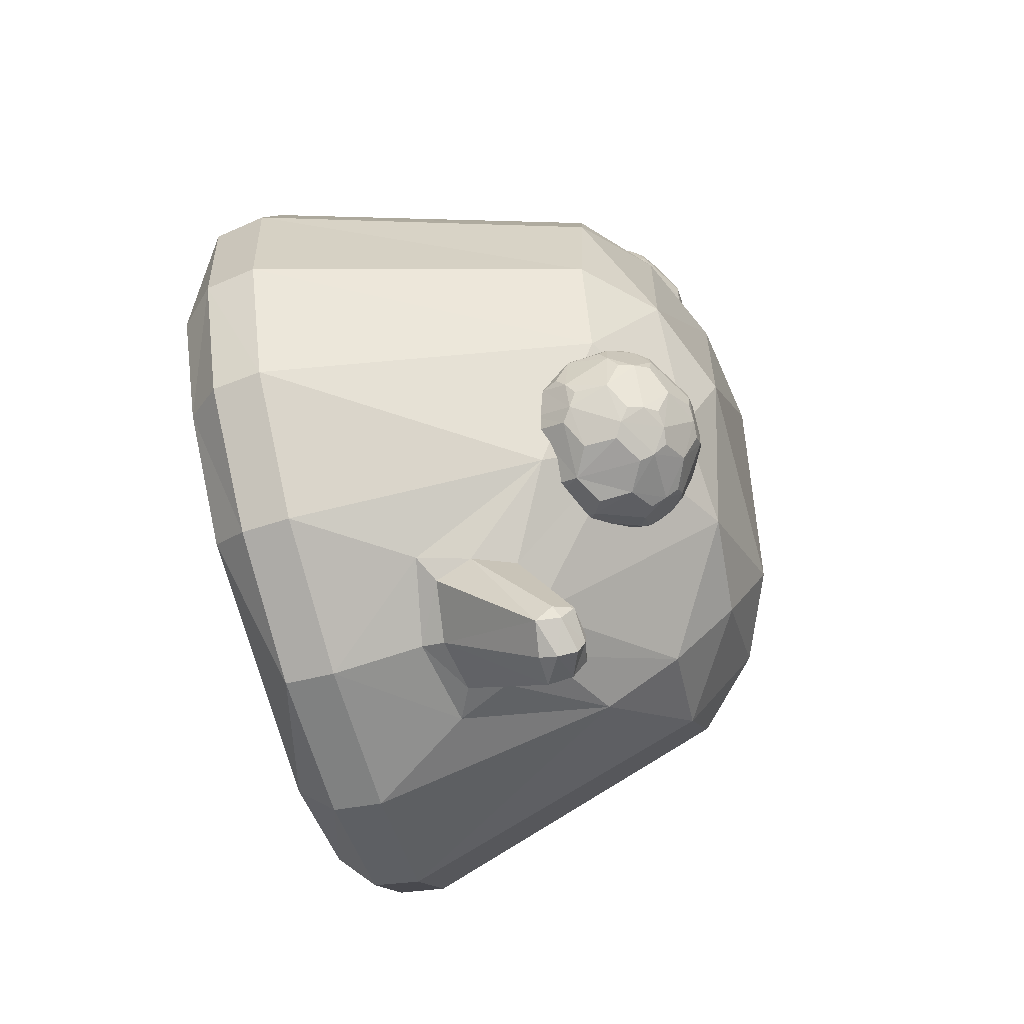
<metadata>
{"format":"obj","ext":"obj","renderer":"f3d","projection":"perspective","resolution":1024,"background":"white","views":[{"elev":-72.5,"azim":105.6,"up":"+Z"}]}
</metadata>
<code>
o Slime_Cube
v -0.8771 1.463 -0.3951
v -0.4436 1.186 -1.025
v 0.4318 1.197 -1.022
v -0.3897 1.442 -0.8997
v 0.3715 1.458 -0.8911
v 0.8709 1.465 -0.423
v 0.3512 1.8 -0.4136
v -0.3569 1.797 -0.4088
v 1.161 0.2444 -0.4972
v 1.051 0.1283 -0.4493
v 1.184 0.4112 -0.5074
v 0 0.2301 -1.244
v -0.4972 0.2328 -1.161
v 0 0.3907 -1.268
v 0.4972 0.2332 -1.161
v -0.4493 0.1176 -1.051
v -0.5074 0.3919 -1.183
v 0.5074 0.3916 -1.183
v 0.4493 0.1179 -1.051
v -1.162 0.2344 -0.4917
v -1.185 0.3878 -0.4964
v -1.052 0.1231 -0.444
v -0.663 1.673 -0.3718
v -0.9322 0.3821 -0.9237
v -0.9128 0.2339 -0.9084
v -0.8249 0.1254 -0.8223
v -0.3462 1.657 -0.6973
v -0.01032 1.689 -0.7497
v 0.3315 1.667 -0.6931
v 0.9302 0.4002 -0.9302
v 0.9118 0.2384 -0.9118
v 0.8245 0.1279 -0.8245
v 0.6592 1.676 -0.3809
v -0.7001 1.429 -0.7091
v 0.6846 1.44 -0.7162
v -0.001595 1.063 -1.195
v -0.157 1.041 -1.174
v -0.2151 0.9002 -1.185
v -0.01776 1.207 -1.463
v -0.1824 0.7809 -1.214
v 0.1665 1.042 -1.167
v 0 0.7543 -1.251
v 0.2262 0.9053 -1.184
v 0.1937 0.7842 -1.213
v -0.1036 1.187 -1.455
v -0.0246 1.177 -1.564
v -0.114 1.06 -1.538
v 0.07811 1.196 -1.461
v -0.01084 1.059 -1.566
v 0.1152 1.135 -1.503
v 0.09865 1.078 -1.543
v 0.08397 1.155 -1.533
v -0.01745 1.115 -1.578
v -0.1148 1.139 -1.526
v -0.02364 1.203 -1.506
v 0 0.6814 -1.231
v -0.2921 0.727 -1.179
v 0.2751 0.7394 -1.183
v -0.9273 1.504 -0.01664
v -1.001 1.234 0.4361
v -0.8598 1.505 0.3608
v 0.009363 1.508 0.912
v -0.4697 0.9036 1.1
v -0.3613 1.507 0.8497
v 0.385 1.487 0.8608
v 0.4721 0.8975 1.1
v 0.9361 1.495 -0.02967
v 0.8822 1.49 0.3436
v 0.01511 1.882 0.3171
v 0.3651 1.83 0.3043
v -0.3391 1.841 0.3026
v 1.244 0.2448 0
v 1.161 0.2444 0.4972
v 1.268 0.4142 0
v 1.051 0.1283 0.4493
v 1.184 0.4113 0.5074
v 0 0.228 1.244
v -0.4972 0.2323 1.161
v 0.4972 0.231 1.161
v -0 0.108 1.128
v -0.4493 0.1154 1.051
v -0.5074 0.3962 1.186
v 0.5074 0.3926 1.185
v 0.4493 0.1164 1.051
v -1.244 0.2397 0.007187
v -1.267 0.4011 0.01531
v -1.16 0.2426 0.5034
v -1.18 0.4067 0.5201
v -1.05 0.1275 0.4546
v -0.646 1.715 0.2998
v -0.9268 0.402 0.9364
v -0.9103 0.2401 0.9152
v -0.8237 0.1288 0.8266
v 0.01007 1.737 0.6809
v 0.3429 1.691 0.647
v 0.9302 0.3971 0.9302
v 0.9118 0.2369 0.9118
v 0.8245 0.1279 0.8245
v 0.6683 1.696 0.3028
v -0.6713 1.498 0.6711
v -0.7827 1.232 0.7923
v 0.7003 1.474 0.6663
v -0.5541 1.655 0.5408
v 0.701 0.07261 0.701
v 0.001602 1.068 1.144
v -0.154 1.04 1.143
v -0.2131 0.9053 1.185
v -0.01163 1.309 1.279
v -0.1806 0.7857 1.221
v 0.1695 1.041 1.144
v 0.2262 0.9048 1.186
v 0.1937 0.7863 1.224
v -0.000279 0.9811 1.402
v 0.1591 0.9824 1.366
v -0.09815 1.286 1.284
v -0.1298 1.25 1.352
v -0.01967 1.339 1.375
v -0.1107 1.226 1.416
v 0.08413 1.298 1.285
v -0.009462 1.238 1.443
v 0.1173 1.263 1.355
v 0.1004 1.235 1.42
v 0.0869 1.298 1.369
v -0.01513 1.292 1.421
v -0.1104 1.285 1.365
v -0.01755 1.328 1.317
v -0 0.6796 1.232
v -0.2921 0.7255 1.185
v 0.2751 0.7394 1.192
v 0.4252 1.195 0.7872
v 0.6133 1.292 0.7793
v 0.3223 1.193 0.7563
v 0.3199 1.188 0.6489
v 0.4214 1.187 0.6135
v 0.672 1.387 0.7694
v 0.4 1.39 0.9778
v 0.1247 1.381 0.785
v 0.2232 1.366 0.464
v 0.5611 1.369 0.4538
v 0.6433 1.443 0.8588
v 0.3086 1.446 0.9772
v 0.09462 1.433 0.6961
v 0.2961 1.419 0.406
v 0.6365 1.428 0.5026
v 0.5209 1.686 0.8741
v 0.2475 1.685 0.8579
v 0.1785 1.673 0.5932
v 0.4092 1.666 0.4458
v 0.6208 1.674 0.6195
v 0.4682 1.768 0.6184
v 0.541 1.715 0.5655
v 0.5122 1.667 0.4767
v 0.3653 1.767 0.5874
v 0.3351 1.712 0.5036
v 0.2398 1.669 0.5049
v 0.304 1.771 0.6757
v 0.2125 1.72 0.68
v 0.1824 1.681 0.7724
v 0.3691 1.775 0.7611
v 0.3427 1.728 0.851
v 0.4194 1.688 0.9095
v 0.4706 1.773 0.7257
v 0.5457 1.725 0.7802
v 0.6232 1.679 0.7268
v 0.6659 1.581 0.5891
v 0.5571 1.574 0.4469
v 0.3905 1.572 0.3968
v 0.2977 1.524 0.4055
v 0.2211 1.575 0.4559
v 0.1219 1.582 0.5987
v 0.09939 1.538 0.6911
v 0.1258 1.59 0.7779
v 0.2312 1.596 0.9162
v 0.3104 1.551 0.9671
v 0.4034 1.6 0.9673
v 0.5675 1.596 0.9102
v 0.6389 1.546 0.8524
v 0.6697 1.589 0.7629
v 0.4819 1.515 0.3974
v 0.4805 1.411 0.4069
v 0.3875 1.363 0.4067
v 0.1482 1.521 0.5139
v 0.152 1.417 0.5214
v 0.1209 1.373 0.6113
v 0.156 1.538 0.8668
v 0.1596 1.433 0.8689
v 0.2334 1.387 0.9278
v 0.495 1.543 0.9676
v 0.4928 1.437 0.9691
v 0.5695 1.387 0.9187
v 0.6966 1.53 0.6766
v 0.6944 1.431 0.6761
v 0.6681 1.379 0.5887
v 0.5448 1.28 0.513
v 0.4481 1.234 0.5231
v 0.3711 1.274 0.465
v 0.2696 1.276 0.5004
v 0.2448 1.237 0.5944
v 0.1673 1.283 0.6478
v 0.1697 1.288 0.7551
v 0.2495 1.247 0.8092
v 0.2783 1.294 0.8979
v 0.6105 1.286 0.5973
v 0.5789 1.243 0.6931
v 0.4865 1.191 0.699
v 0.3813 1.296 0.9288
v 0.4554 1.25 0.8711
v 0.5508 1.293 0.8697
v 0.3722 1.19 0.7771
v 0.5829 1.285 0.8258
v 0.3947 1.34 0.9577
v 0.6484 1.337 0.7711
v 0.5786 1.276 0.5548
v 0.3157 1.187 0.7029
v 0.1445 1.331 0.7754
v 0.3689 1.183 0.6263
v 0.2407 1.317 0.4814
v 0.5526 1.322 0.4766
v 0.6638 1.417 0.8151
v 0.6867 1.553 0.6297
v 0.3557 1.42 0.9836
v 0.5361 1.568 0.943
v 0.1042 1.409 0.7438
v 0.191 1.565 0.8975
v 0.2548 1.395 0.4307
v 0.1287 1.549 0.5558
v 0.6013 1.401 0.4721
v 0.4348 1.541 0.391
v 0.5499 1.644 0.8931
v 0.2402 1.644 0.8927
v 0.1449 1.631 0.5984
v 0.3958 1.622 0.4169
v 0.646 1.63 0.5991
v 0.4705 1.693 0.8926
v 0.4748 1.775 0.6717
v 0.214 1.69 0.8156
v 0.2081 1.677 0.5481
v 0.461 1.673 0.4598
v 0.3295 1.289 0.9148
v 0.4603 1.189 0.7463
v 0.5595 1.337 0.9002
v 0.6449 1.33 0.5951
v 0.4583 1.184 0.6531
v 0.1673 1.279 0.7018
v 0.2501 1.338 0.9142
v 0.32 1.268 0.4819
v 0.1412 1.324 0.6246
v 0.3832 1.315 0.4316
v 0.6887 1.558 0.7231
v 0.6587 1.406 0.5443
v 0.4482 1.57 0.9736
v 0.6088 1.417 0.895
v 0.1346 1.562 0.8233
v 0.2664 1.419 0.9567
v 0.1819 1.545 0.4792
v 0.1022 1.405 0.6506
v 0.5242 1.542 0.4179
v 0.343 1.393 0.4
v 0.6494 1.637 0.7499
v 0.4074 1.647 0.9427
v 0.1487 1.639 0.7727
v 0.231 1.625 0.4744
v 0.5404 1.624 0.4604
v 0.4216 1.778 0.7483
v 0.6232 1.683 0.6728
v 0.3322 1.777 0.7215
v 0.3302 1.773 0.6283
v 0.4183 1.771 0.5975
v 0.3852 1.109 -0.8487
v 0.5747 1.209 -0.8556
v 0.2819 1.107 -0.816
v 0.2865 1.117 -0.7065
v 0.3902 1.12 -0.6752
v 0.6309 1.299 -0.863
v 0.3534 1.29 -1.051
v 0.08288 1.291 -0.8552
v 0.1991 1.314 -0.5379
v 0.5351 1.313 -0.5498
v 0.6013 1.353 -0.9499
v 0.2597 1.342 -1.056
v 0.05797 1.355 -0.7702
v 0.2758 1.376 -0.4834
v 0.6078 1.367 -0.6075
v 0.478 1.594 -0.9844
v 0.2031 1.59 -0.9627
v 0.1481 1.608 -0.6928
v 0.3859 1.616 -0.5569
v 0.5894 1.606 -0.737
v 0.4362 1.699 -0.7416
v 0.3349 1.702 -0.7056
v 0.309 1.656 -0.615
v 0.2138 1.613 -0.6069
v 0.2693 1.697 -0.7907
v 0.1777 1.646 -0.7858
v 0.1424 1.595 -0.8742
v 0.3301 1.691 -0.8795
v 0.2991 1.635 -0.9632
v 0.3743 1.591 -1.017
v 0.4332 1.693 -0.8491
v 0.5062 1.64 -0.8997
v 0.587 1.601 -0.8428
v 0.6353 1.515 -0.703
v 0.3698 1.528 -0.4977
v 0.277 1.48 -0.495
v 0.1979 1.525 -0.5469
v 0.09066 1.515 -0.6893
v 0.06273 1.459 -0.7774
v 0.08554 1.504 -0.8678
v 0.184 1.495 -1.01
v 0.2618 1.447 -1.057
v 0.3565 1.499 -1.062
v 0.5241 1.503 -1.01
v 0.5975 1.457 -0.9529
v 0.6316 1.507 -0.8728
v 0.4606 1.47 -0.5022
v 0.3666 1.318 -0.4866
v 0.1215 1.464 -0.5998
v 0.08891 1.304 -0.6806
v 0.1115 1.442 -0.9511
v 0.1857 1.285 -0.9999
v 0.449 1.445 -1.059
v 0.4476 1.34 -1.049
v 0.5264 1.294 -0.998
v 0.6616 1.455 -0.7854
v 0.6567 1.35 -0.7799
v 0.6337 1.305 -0.6905
v 0.5158 1.218 -0.5976
v 0.4199 1.174 -0.5965
v 0.3474 1.223 -0.5348
v 0.2436 1.22 -0.567
v 0.1324 1.209 -0.7115
v 0.1298 1.203 -0.8169
v 0.206 1.154 -0.8712
v 0.2311 1.194 -0.9643
v 0.577 1.214 -0.6838
v 0.5443 1.169 -0.7644
v 0.4523 1.117 -0.7604
v 0.335 1.197 -0.9962
v 0.4125 1.158 -0.9367
v 0.5093 1.204 -0.9411
v 0.3316 1.104 -0.8374
v 0.543 1.2 -0.8986
v 0.6083 1.251 -0.8565
v 0.5472 1.209 -0.6402
v 0.2789 1.108 -0.7608
v 0.1032 1.243 -0.841
v 0.3365 1.114 -0.6863
v 0.2155 1.264 -0.5518
v 0.5249 1.263 -0.5677
v 0.6224 1.328 -0.9075
v 0.654 1.483 -0.7413
v 0.4913 1.472 -1.039
v 0.0647 1.325 -0.8161
v 0.145 1.466 -0.9862
v 0.2332 1.348 -0.5051
v 0.09952 1.487 -0.6445
v 0.5743 1.343 -0.573
v 0.4142 1.497 -0.4925
v 0.507 1.552 -0.9981
v 0.1945 1.546 -0.9916
v 0.1142 1.565 -0.6929
v 0.374 1.575 -0.5231
v 0.6155 1.565 -0.7146
v 0.4266 1.599 -1.002
v 0.4401 1.7 -0.7957
v 0.1719 1.599 -0.9193
v 0.1801 1.617 -0.6494
v 0.4369 1.621 -0.5747
v 0.2825 1.188 -0.9812
v 0.4234 1.11 -0.807
v 0.6106 1.256 -0.6895
v 0.4258 1.115 -0.7141
v 0.2025 1.236 -0.983
v 0.2955 1.216 -0.548
v 0.1081 1.254 -0.6905
v 0.361 1.268 -0.5067
v 0.652 1.479 -0.8324
v 0.627 1.338 -0.649
v 0.5665 1.326 -0.9796
v 0.09169 1.47 -0.911
v 0.2175 1.315 -1.033
v 0.1577 1.494 -0.5652
v 0.068 1.332 -0.7222
v 0.5014 1.494 -0.5289
v 0.3228 1.35 -0.4782
v 0.6121 1.557 -0.8628
v 0.3614 1.548 -1.044
v 0.1084 1.552 -0.8696
v 0.2067 1.573 -0.5714
v 0.5157 1.571 -0.5775
v 0.3832 1.696 -0.8697
v 0.5894 1.61 -0.79
v 0.2953 1.698 -0.8383
v 0.2978 1.703 -0.7451
v 0.3873 1.705 -0.7187
v 0.5699 1.499 -0.5849
v 0.2274 1.194 -0.6072
v 0.1685 1.187 -0.684
v 0.4522 1.558 -0.5289
v 0.3133 1.152 -0.611
v 0.5467 1.419 -0.5394
v 0.5757 1.576 -0.639
f 104 84 80
f 50 41 43
f 38 47 40
f 27 34 23
f 43 51 50
f 129 77 83
f 33 35 29
f 42 51 44
f 104 81 89
f 21 34 24
f 112 113 127
f 9 32 31
f 9 74 72
f 9 30 11
f 13 26 25
f 13 14 12
f 25 17 13
f 14 15 12
f 18 31 15
f 110 121 111
f 15 32 19
f 85 21 20
f 20 24 25
f 20 26 22
f 39 55 45
f 53 54 46
f 39 48 55
f 52 53 46
f 11 35 6
f 47 53 49
f 55 52 46
f 52 48 50
f 53 51 49
f 51 52 50
f 55 54 45
f 56 44 58
f 56 40 42
f 3 35 30
f 64 62 94
f 94 71 103
f 86 1 21
f 62 95 94
f 70 33 7
f 23 59 90
f 47 42 40
f 28 29 5
f 73 98 75
f 74 73 72
f 73 96 97
f 78 93 81
f 7 28 8
f 82 92 78
f 74 68 76
f 97 83 79
f 128 82 77
f 79 98 97
f 87 86 85
f 92 88 87
f 87 93 92
f 101 91 63
f 63 107 106
f 122 113 114
f 10 72 75
f 108 115 126
f 125 124 117
f 108 126 119
f 124 123 117
f 125 116 118
f 118 120 124
f 126 123 119
f 123 121 119
f 124 120 122
f 122 121 123
f 125 126 115
f 88 101 60
f 70 69 95
f 80 77 81
f 37 54 38
f 121 122 114
f 39 45 36
f 76 102 96
f 95 65 102
f 23 71 8
f 119 110 105
f 89 87 85
f 62 105 110
f 8 69 7
f 99 68 67
f 75 98 104
f 60 61 59
f 74 6 67
f 34 4 2
f 57 14 17
f 116 115 106
f 43 3 58
f 16 12 19
f 109 128 127
f 102 65 66
f 37 2 4
f 61 60 100
f 118 107 109
f 104 98 84
f 50 48 41
f 38 54 47
f 23 8 27
f 27 4 34
f 34 1 23
f 43 44 51
f 129 127 77
f 77 79 83
f 83 66 129
f 66 111 129
f 111 112 129
f 29 7 33
f 33 6 35
f 35 5 29
f 42 49 51
f 89 22 104
f 22 26 16
f 104 22 16
f 16 19 104
f 19 32 104
f 104 80 81
f 81 93 89
f 21 1 34
f 127 129 112
f 112 114 113
f 9 10 32
f 9 11 74
f 9 31 30
f 13 16 26
f 13 17 14
f 25 24 17
f 14 18 15
f 18 30 31
f 110 119 121
f 15 31 32
f 85 86 21
f 20 21 24
f 20 25 26
f 53 47 54
f 52 51 53
f 11 30 35
f 55 48 52
f 55 46 54
f 56 42 44
f 56 57 40
f 30 18 3
f 3 5 35
f 94 103 64
f 103 100 64
f 69 71 94
f 71 90 103
f 86 59 1
f 62 65 95
f 70 99 33
f 1 59 23
f 59 61 90
f 47 49 42
f 3 41 5
f 41 36 5
f 36 28 5
f 73 97 98
f 74 76 73
f 73 76 96
f 78 92 93
f 29 28 7
f 28 27 8
f 82 91 92
f 74 67 68
f 97 96 83
f 128 109 107
f 107 63 128
f 63 82 128
f 82 78 77
f 77 127 128
f 79 84 98
f 87 88 86
f 92 91 88
f 87 89 93
f 91 82 63
f 63 64 101
f 64 100 101
f 106 105 62
f 62 64 106
f 64 63 106
f 122 120 113
f 9 72 10
f 72 73 75
f 125 118 124
f 124 122 123
f 126 117 123
f 125 117 126
f 88 91 101
f 94 95 69
f 95 99 70
f 80 84 77
f 84 79 77
f 77 78 81
f 37 45 54
f 112 111 114
f 111 121 114
f 45 37 36
f 36 41 48
f 48 39 36
f 76 68 102
f 102 68 99
f 99 95 102
f 23 90 71
f 105 106 115
f 115 108 105
f 108 119 105
f 20 22 85
f 22 89 85
f 110 111 66
f 66 65 110
f 65 62 110
f 71 69 8
f 69 70 7
f 6 33 67
f 33 99 67
f 104 32 10
f 10 75 104
f 59 86 60
f 86 88 60
f 74 11 6
f 2 17 24
f 24 34 2
f 57 56 14
f 17 2 57
f 2 37 38
f 38 40 57
f 2 38 57
f 106 107 116
f 116 125 115
f 18 14 58
f 14 56 58
f 58 44 43
f 41 3 43
f 3 18 58
f 13 12 16
f 12 15 19
f 127 113 109
f 113 120 118
f 109 113 118
f 66 83 96
f 96 102 66
f 27 28 4
f 28 36 4
f 36 37 4
f 101 100 60
f 100 103 61
f 103 90 61
f 118 116 107
f 311 321 275
f 221 189 251
f 369 373 381
f 278 401 315
f 275 340 338
f 353 281 307
f 165 144 166
f 341 333 369
f 377 325 350
f 361 286 294
f 398 331 332
f 226 182 183
f 370 372 347
f 222 188 189
f 217 198 247
f 216 240 209
f 211 207 241
f 229 177 259
f 359 300 386
f 364 297 391
f 239 211 221
f 223 256 247
f 209 207 239
f 252 210 212
f 362 287 291
f 213 204 243
f 168 225 255
f 228 179 180
f 224 185 186
f 201 209 239
f 261 157 231
f 268 151 238
f 232 168 262
f 259 163 229
f 232 238 263
f 241 189 211
f 216 198 246
f 244 198 214
f 262 154 232
f 265 151 235
f 267 153 154
f 231 171 261
f 264 235 268
f 195 216 246
f 263 151 233
f 264 159 160
f 328 349 376
f 183 217 247
f 242 192 212
f 214 201 244
f 231 237 262
f 236 160 266
f 388 307 361
f 230 236 261
f 177 219 249
f 251 229 234
f 230 173 174
f 225 183 255
f 225 258 248
f 171 223 253
f 258 168 228
f 256 171 226
f 260 160 230
f 235 163 265
f 389 304 362
f 394 294 367
f 266 156 157
f 265 249 233
f 376 385 355
f 227 250 242
f 227 180 257
f 310 360 387
f 245 186 215
f 215 200 201
f 237 157 267
f 223 186 253
f 361 356 382
f 342 270 336
f 220 192 250
f 238 154 268
f 288 289 402
f 210 207 240
f 362 399 287
f 375 331 398
f 174 221 251
f 378 325 351
f 395 291 368
f 240 204 210
f 302 402 396
f 349 371 357
f 319 320 276
f 356 307 383
f 386 313 359
f 375 353 346
f 392 300 365
f 371 336 343
f 369 339 341
f 234 163 264
f 398 345 272
f 294 393 366
f 368 390 402
f 370 269 339
f 351 386 363
f 365 391 393
f 350 313 377
f 390 399 384
f 391 300 364
f 254 174 224
f 212 204 242
f 352 313 379
f 354 310 381
f 352 364 359
f 393 297 366
f 218 195 248
f 277 317 318
f 248 180 218
f 360 297 387
f 336 344 372
f 322 352 379
f 343 274 325
f 328 400 273
f 354 380 388
f 243 195 213
f 355 282 304
f 219 192 249
f 373 333 346
f 367 291 394
f 358 304 385
f 397 374 330
f 252 177 222
f 344 328 372
f 343 342 379
f 321 322 275
f 275 280 310
f 310 311 275
f 136 189 221
f 189 188 251
f 275 338 369
f 369 334 373
f 373 320 381
f 381 280 275
f 275 369 381
f 316 376 278
f 376 349 278
f 278 357 401
f 358 385 315
f 385 316 315
f 401 384 315
f 316 278 315
f 275 322 323
f 323 340 275
f 340 339 338
f 307 308 380
f 380 353 307
f 263 233 165
f 165 220 250
f 144 227 166
f 227 257 166
f 165 250 144
f 166 263 165
f 271 333 341
f 333 334 369
f 324 325 377
f 325 274 350
f 294 295 388
f 388 361 294
f 332 333 345
f 333 271 345
f 345 398 332
f 183 184 256
f 256 226 183
f 347 272 345
f 345 271 341
f 341 269 370
f 370 337 372
f 372 273 347
f 347 345 370
f 345 341 370
f 189 190 252
f 252 222 189
f 197 198 217
f 198 199 247
f 209 132 214
f 214 133 216
f 216 134 243
f 243 205 240
f 240 130 209
f 209 214 216
f 216 243 240
f 206 207 211
f 207 208 241
f 176 177 229
f 177 178 259
f 284 300 359
f 300 301 386
f 298 297 364
f 297 296 391
f 254 187 245
f 245 202 239
f 239 206 211
f 211 136 221
f 221 141 254
f 254 245 221
f 245 239 221
f 244 200 215
f 215 137 223
f 223 142 256
f 256 184 247
f 247 199 244
f 244 215 247
f 215 223 247
f 130 207 209
f 207 206 239
f 212 135 219
f 219 140 252
f 252 190 241
f 241 208 210
f 210 131 212
f 212 219 252
f 252 241 210
f 291 292 389
f 389 362 291
f 203 204 213
f 204 205 243
f 255 169 168
f 168 143 225
f 180 181 258
f 258 228 180
f 186 187 254
f 254 224 186
f 239 202 201
f 201 132 209
f 158 157 261
f 157 147 231
f 150 151 268
f 151 152 238
f 167 168 232
f 168 169 262
f 164 163 259
f 163 145 229
f 257 179 228
f 228 167 232
f 232 148 238
f 238 152 263
f 263 166 257
f 257 228 263
f 228 232 263
f 190 189 241
f 189 136 211
f 133 198 216
f 198 197 246
f 199 198 244
f 198 133 214
f 155 154 262
f 154 148 232
f 149 151 265
f 151 150 235
f 154 155 237
f 237 267 154
f 170 171 231
f 171 172 261
f 267 156 266
f 266 159 264
f 264 162 235
f 235 150 268
f 268 153 267
f 267 266 268
f 266 264 268
f 246 196 195
f 195 134 216
f 152 151 263
f 151 149 233
f 160 161 234
f 234 264 160
f 376 329 328
f 328 327 349
f 247 184 183
f 183 138 217
f 193 192 242
f 192 135 212
f 132 201 214
f 201 200 244
f 255 182 226
f 226 170 231
f 231 147 237
f 237 155 262
f 262 169 255
f 255 226 262
f 226 231 262
f 146 160 236
f 160 159 266
f 308 307 388
f 307 306 361
f 253 185 224
f 224 173 230
f 230 146 236
f 236 158 261
f 261 172 253
f 253 224 261
f 224 230 261
f 249 178 177
f 177 140 219
f 234 161 260
f 260 175 251
f 251 188 222
f 222 176 229
f 229 145 234
f 234 260 251
f 251 222 229
f 174 175 260
f 260 230 174
f 138 183 225
f 183 182 255
f 246 197 217
f 217 138 225
f 225 143 258
f 258 181 248
f 248 196 246
f 246 217 248
f 217 225 248
f 253 172 171
f 171 142 223
f 143 168 258
f 168 167 228
f 142 171 256
f 171 170 226
f 161 160 260
f 160 146 230
f 162 163 235
f 163 164 265
f 305 304 389
f 304 303 362
f 293 294 394
f 294 286 367
f 157 158 236
f 236 266 157
f 259 178 249
f 249 191 220
f 220 165 233
f 233 149 265
f 265 164 259
f 259 249 265
f 249 220 233
f 348 330 374
f 374 329 376
f 376 316 385
f 385 282 355
f 355 277 348
f 348 374 355
f 374 376 355
f 242 203 213
f 213 194 218
f 218 139 227
f 227 144 250
f 250 193 242
f 242 213 218
f 218 227 242
f 139 180 227
f 180 179 257
f 387 311 310
f 310 309 360
f 187 186 245
f 186 137 215
f 201 202 245
f 245 215 201
f 147 157 237
f 157 156 267
f 137 186 223
f 186 185 253
f 382 305 389
f 389 292 367
f 367 286 361
f 361 306 356
f 356 317 382
f 382 389 367
f 367 361 382
f 336 337 370
f 370 342 336
f 191 192 220
f 192 193 250
f 148 154 238
f 154 153 268
f 288 392 289
f 392 365 289
f 289 395 368
f 402 363 288
f 289 368 402
f 208 207 210
f 207 130 240
f 362 303 399
f 303 358 399
f 399 368 287
f 398 397 375
f 397 330 348
f 375 397 348
f 251 175 174
f 174 141 221
f 326 325 378
f 325 324 351
f 290 291 395
f 291 287 368
f 205 204 240
f 204 131 210
f 283 378 351
f 302 363 402
f 283 351 302
f 401 357 283
f 402 390 396
f 396 401 283
f 283 302 396
f 344 335 371
f 371 326 378
f 378 283 357
f 357 278 349
f 349 327 344
f 344 371 349
f 371 378 357
f 276 353 319
f 353 380 319
f 319 354 381
f 373 346 276
f 319 381 320
f 320 373 276
f 306 307 356
f 307 281 383
f 314 313 386
f 313 312 359
f 332 331 346
f 331 375 346
f 375 318 383
f 383 281 353
f 353 276 346
f 375 383 353
f 301 300 392
f 300 299 365
f 335 336 371
f 336 270 343
f 338 339 369
f 339 269 341
f 145 163 234
f 163 162 264
f 272 347 400
f 400 397 272
f 397 398 272
f 366 295 294
f 294 293 393
f 368 399 390
f 339 340 342
f 342 370 339
f 377 314 386
f 386 301 392
f 392 288 363
f 363 302 351
f 351 324 377
f 377 386 351
f 386 392 363
f 393 293 394
f 394 290 395
f 395 289 365
f 365 299 391
f 391 296 393
f 393 394 395
f 395 365 393
f 279 313 350
f 313 314 377
f 358 315 399
f 315 384 399
f 384 401 396
f 396 390 384
f 299 300 391
f 300 284 364
f 141 174 254
f 174 173 224
f 131 204 212
f 204 203 242
f 312 313 352
f 313 279 379
f 309 310 354
f 310 280 381
f 352 321 387
f 321 311 387
f 387 298 364
f 364 284 359
f 359 312 352
f 387 364 352
f 296 297 393
f 297 285 366
f 194 195 218
f 195 196 248
f 375 348 318
f 348 277 318
f 277 355 382
f 317 356 318
f 356 383 318
f 277 382 317
f 181 180 248
f 180 139 218
f 285 297 360
f 297 298 387
f 372 337 336
f 336 335 344
f 379 323 322
f 322 321 352
f 325 326 371
f 371 343 325
f 328 329 400
f 329 374 400
f 400 347 273
f 388 295 366
f 366 285 360
f 360 309 354
f 354 319 380
f 380 308 388
f 388 366 360
f 360 354 388
f 134 195 243
f 195 194 213
f 304 305 382
f 382 355 304
f 135 192 219
f 192 191 249
f 334 333 373
f 333 332 346
f 292 291 367
f 291 290 394
f 303 304 358
f 304 282 385
f 397 400 374
f 140 177 252
f 177 176 222
f 327 328 344
f 328 273 372
f 350 274 343
f 343 270 342
f 342 340 323
f 323 379 342
f 379 279 350
f 343 379 350

</code>
